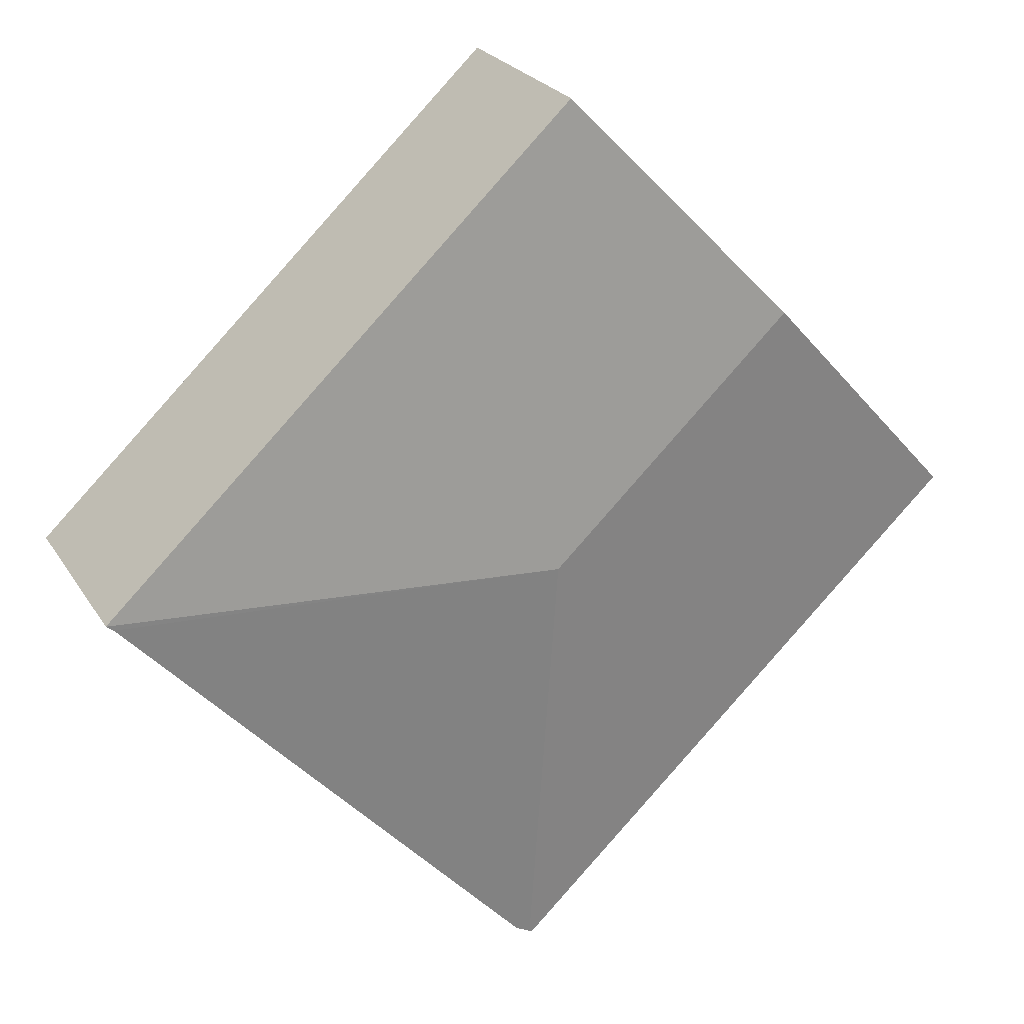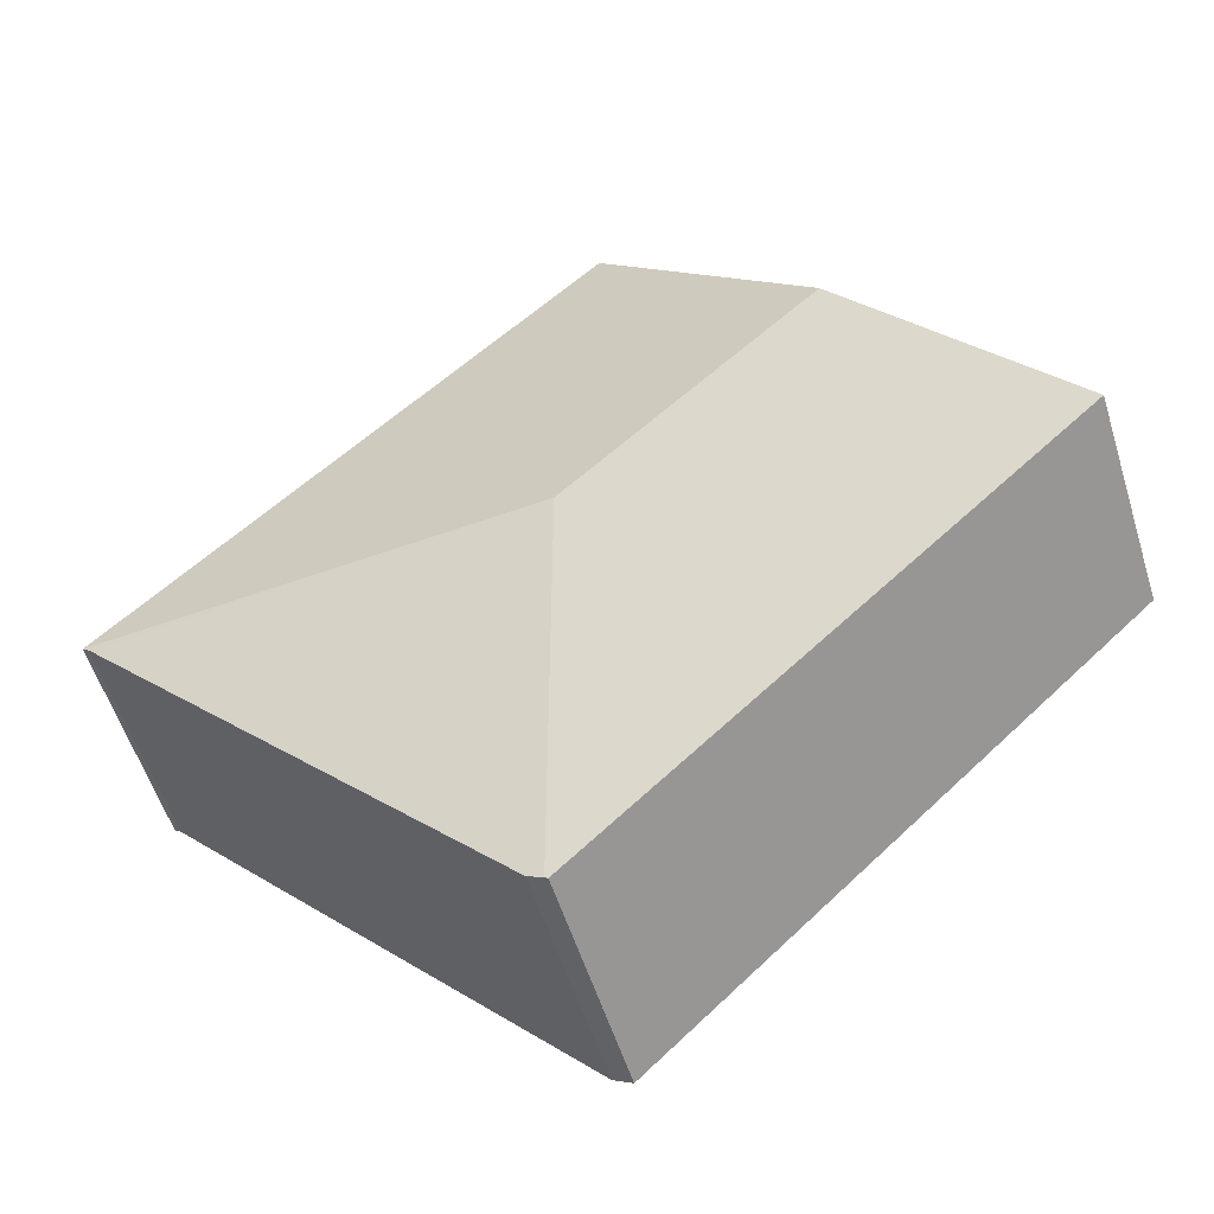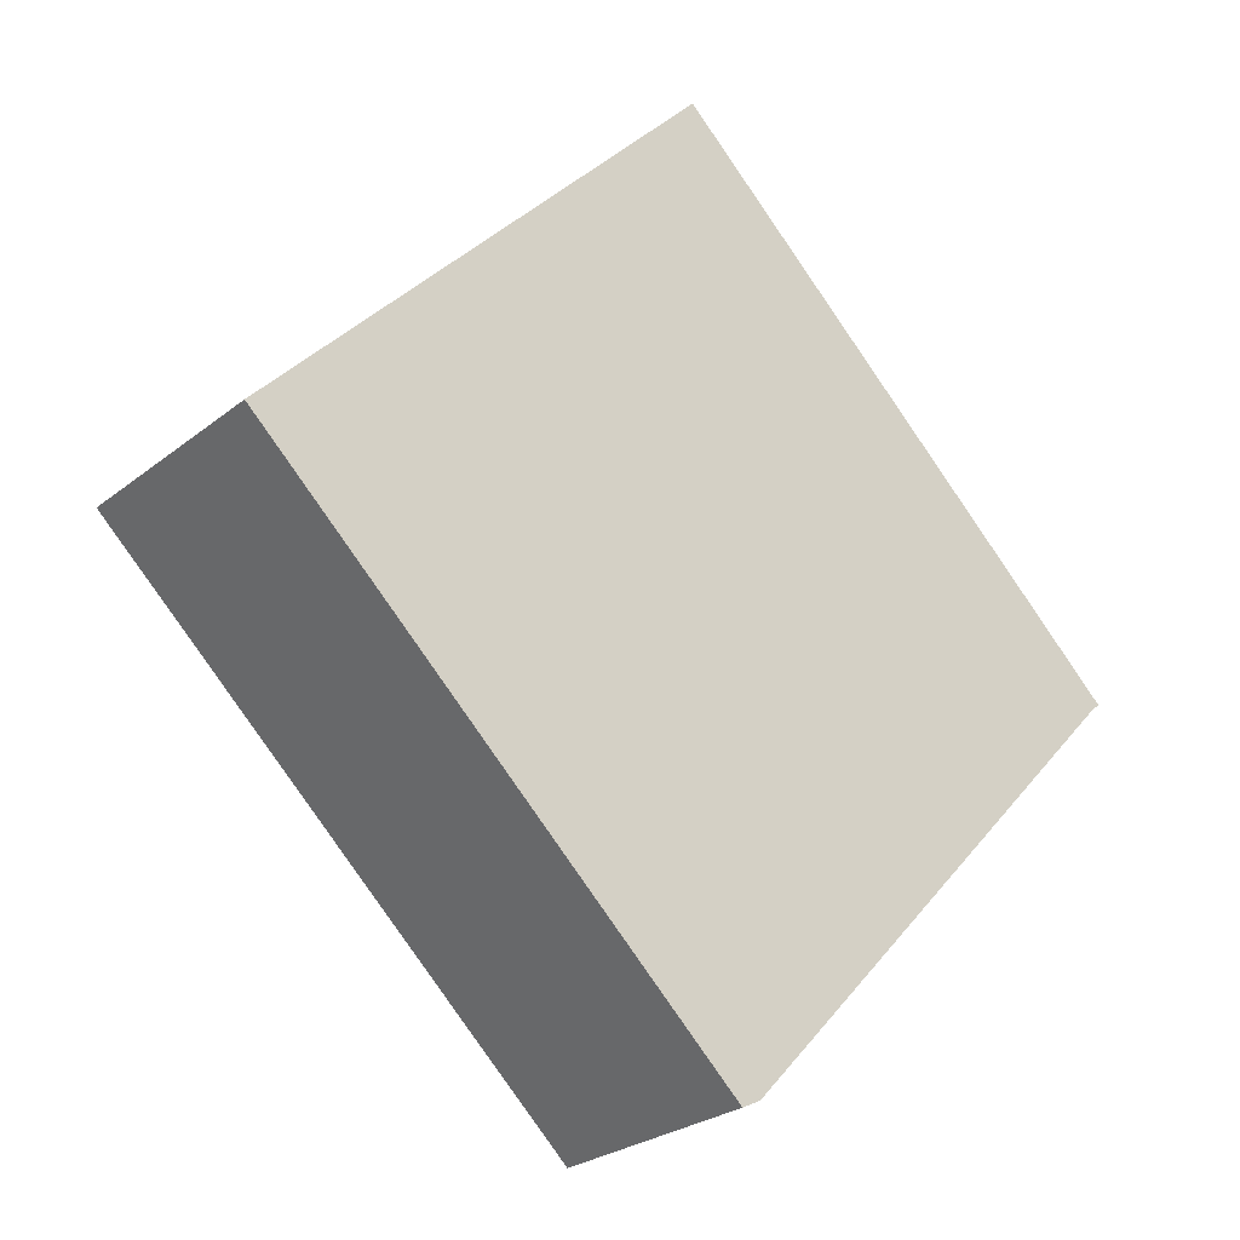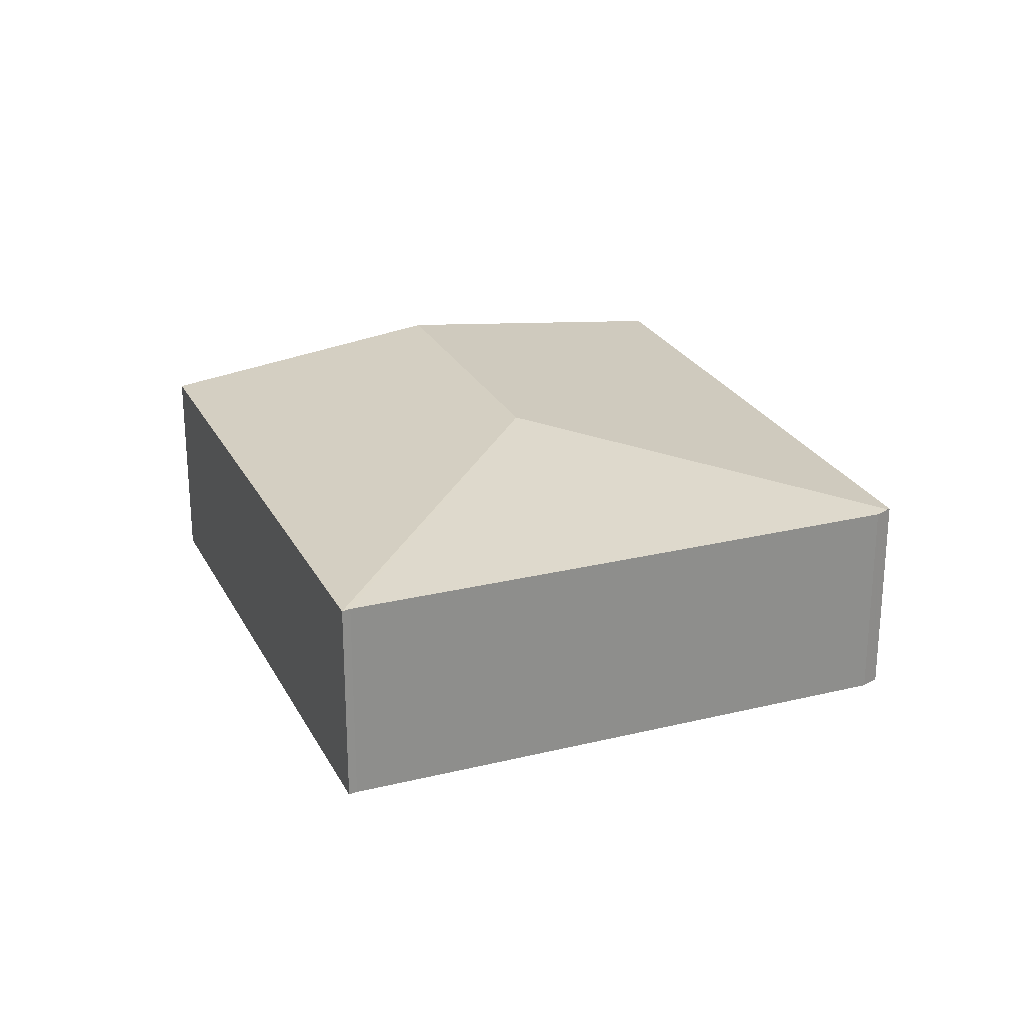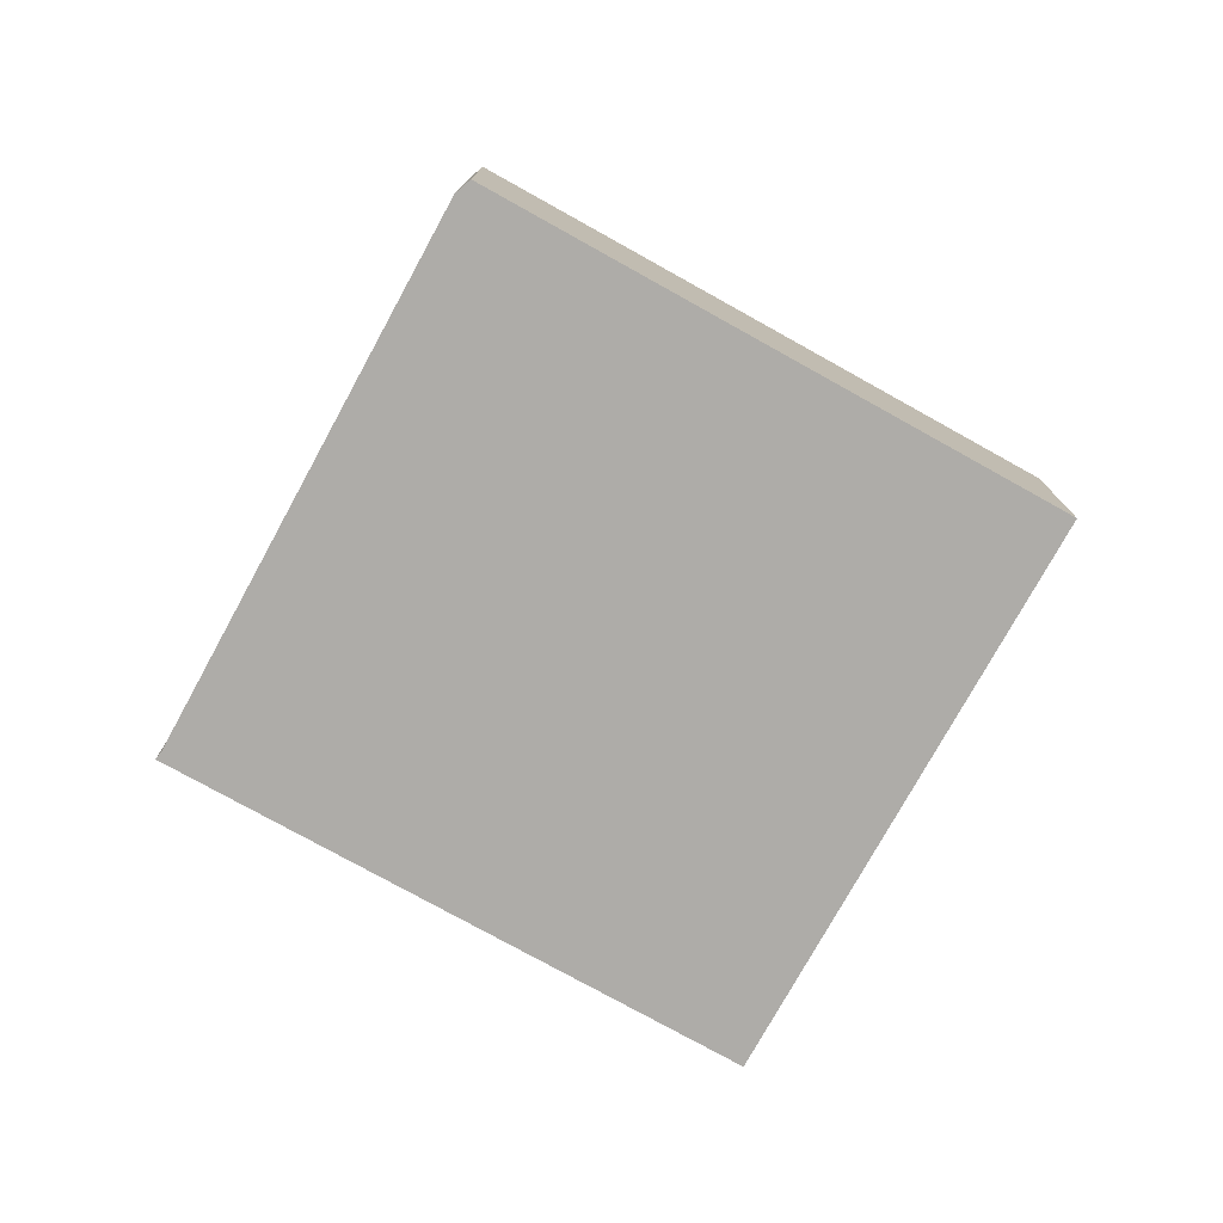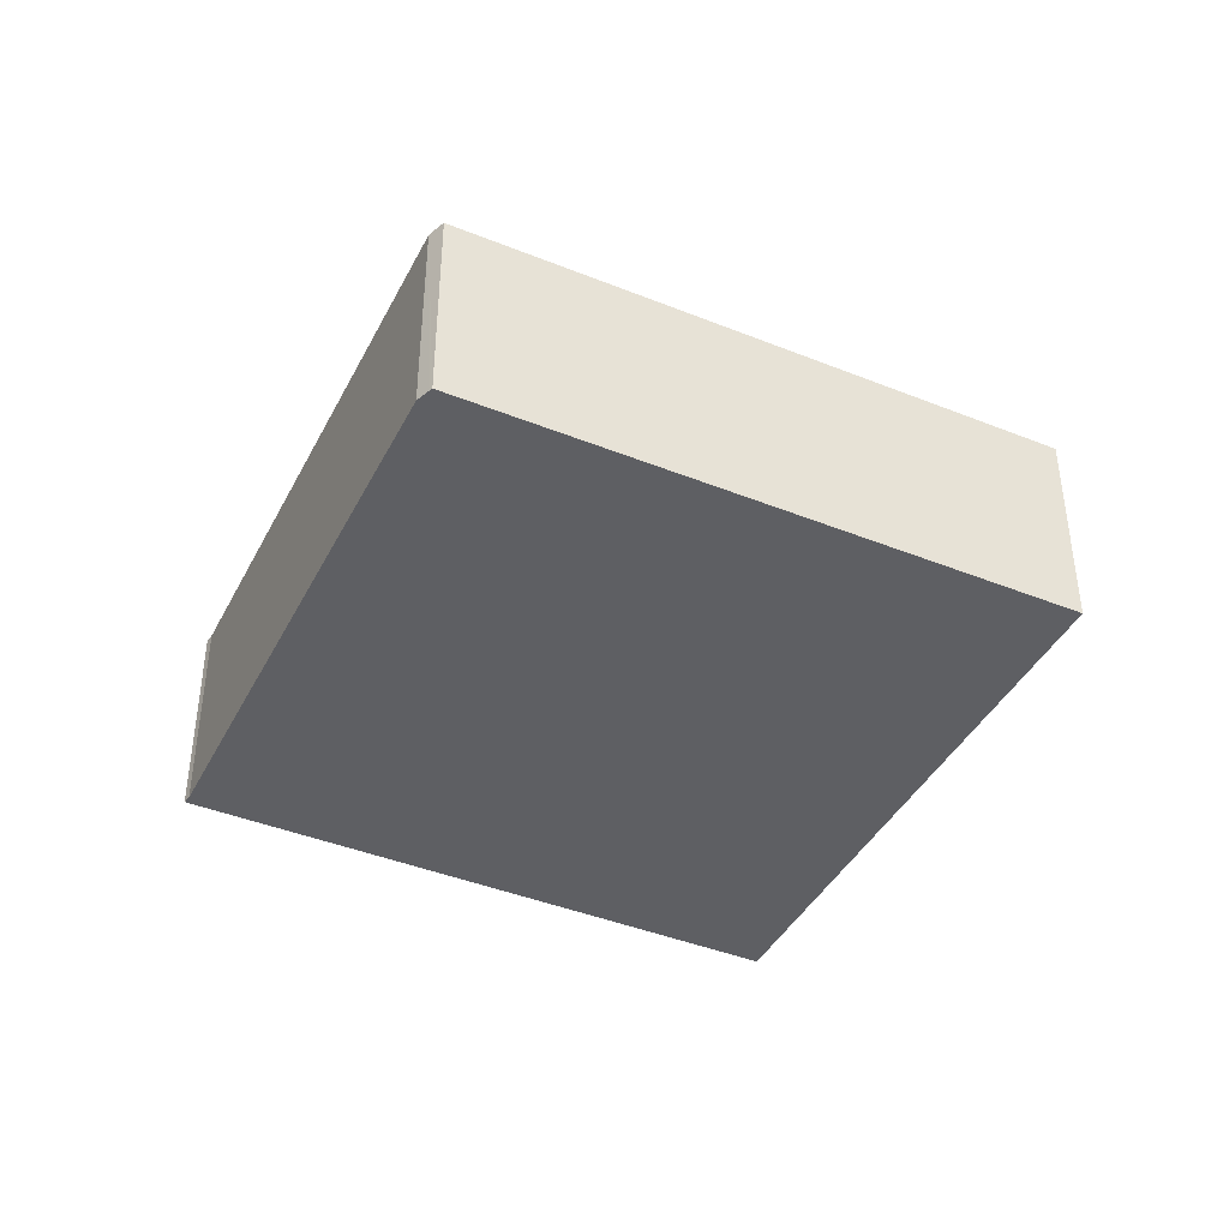
<metadata>
{"format":"obj","ext":"obj","renderer":"f3d","projection":"perspective","resolution":1024,"background":"white","views":[{"elev":24.3,"azim":155.5,"up":"+Z"},{"elev":-54.7,"azim":-162.9,"up":"+Z"},{"elev":-26.0,"azim":-38.8,"up":"+Z"},{"elev":25.2,"azim":111.3,"up":"+Y"},{"elev":-77.0,"azim":-165.7,"up":"+Y"},{"elev":-41.7,"azim":-162.5,"up":"+Y"}]}
</metadata>
<code>
v  3.871 2.121 -0.009
v  3.643 1.805 3.855
v  7.615 1.805 0.101
v  1.822 2.121 1.928
v  7.553 1.807 0.054
v  4.101 1.802 -3.659
v  3.976 1.808 -3.721
v  0 1.805 1.105e-16
v  3.951 1.805 -3.733
v  3.951 2.286e-16 -3.733
v  0 0 0
v  1.822 -1.181e-16 1.928
v  3.643 -2.361e-16 3.855
v  7.615 -6.184e-18 0.101
v  7.553 -3.307e-18 0.054
v  4.101 2.24e-16 -3.659
v  3.976 2.278e-16 -3.721
g defaultobject
f 1 2 3
f 2 1 4
f 3 5 1
f 6 1 5
f 7 1 6
f 8 7 9
f 7 8 1
f 1 8 4
f 10 8 9
f 8 10 11
f 11 4 8
f 4 11 12
f 4 12 2
f 2 12 13
f 13 3 2
f 3 13 14
f 3 15 5
f 15 3 14
f 15 6 5
f 6 15 16
f 6 9 7
f 9 6 10
f 10 6 17
f 17 6 16
f 12 14 13
f 14 12 11
f 14 11 15
f 15 11 10
f 15 10 16

</code>
